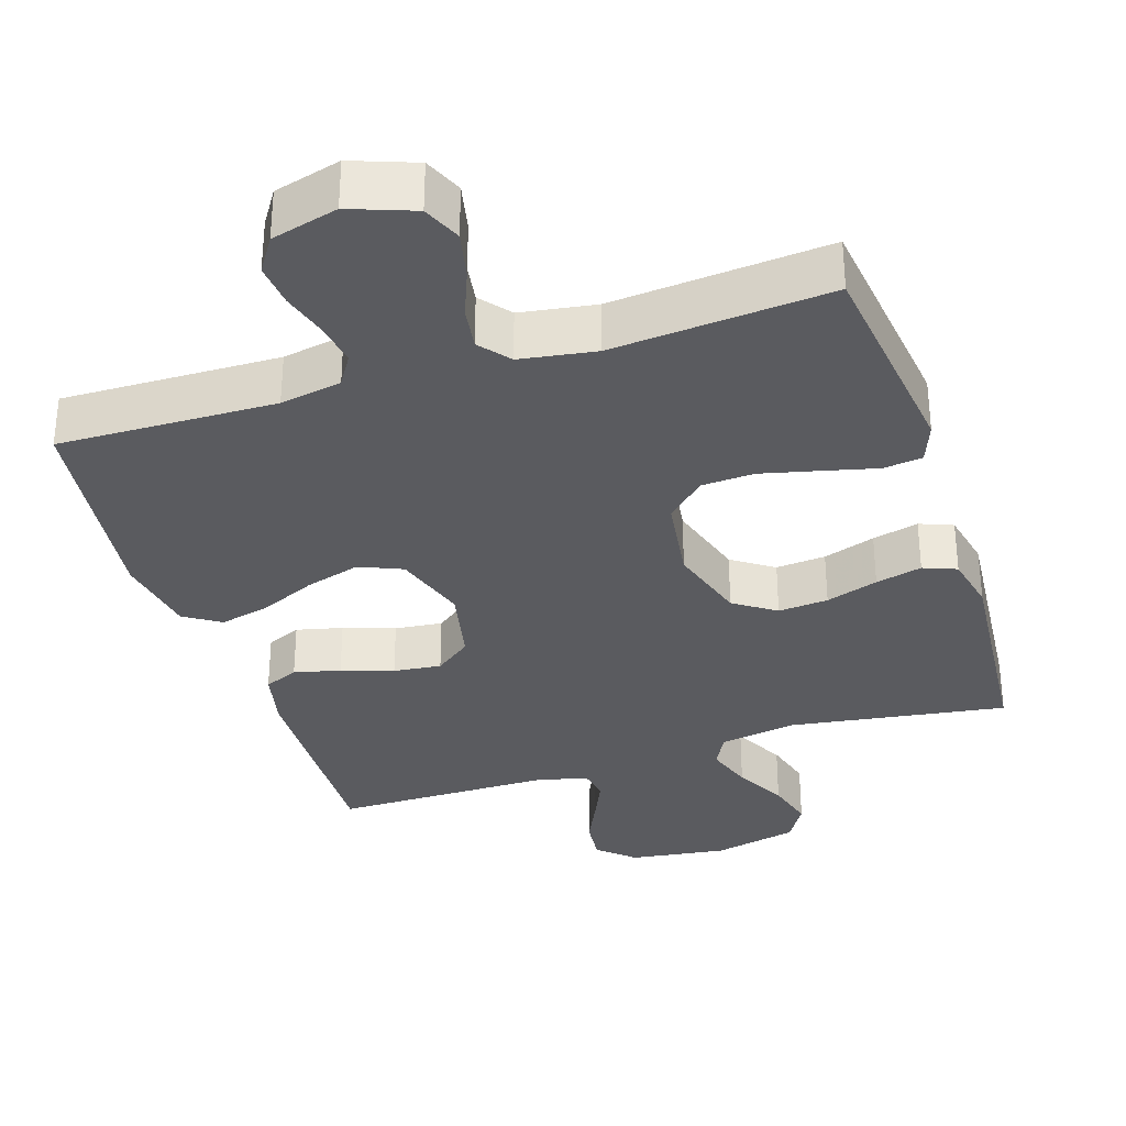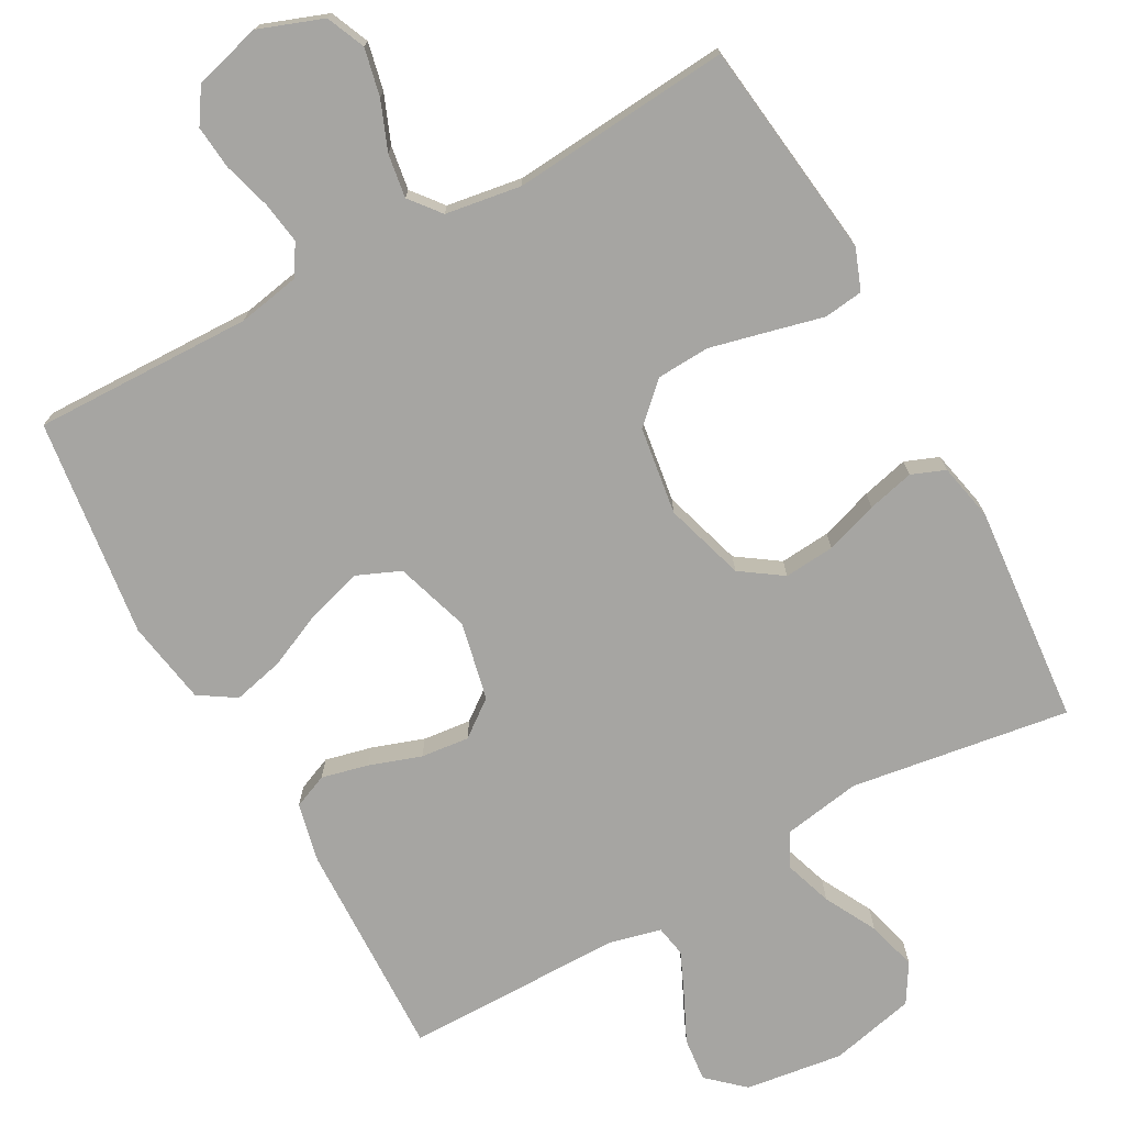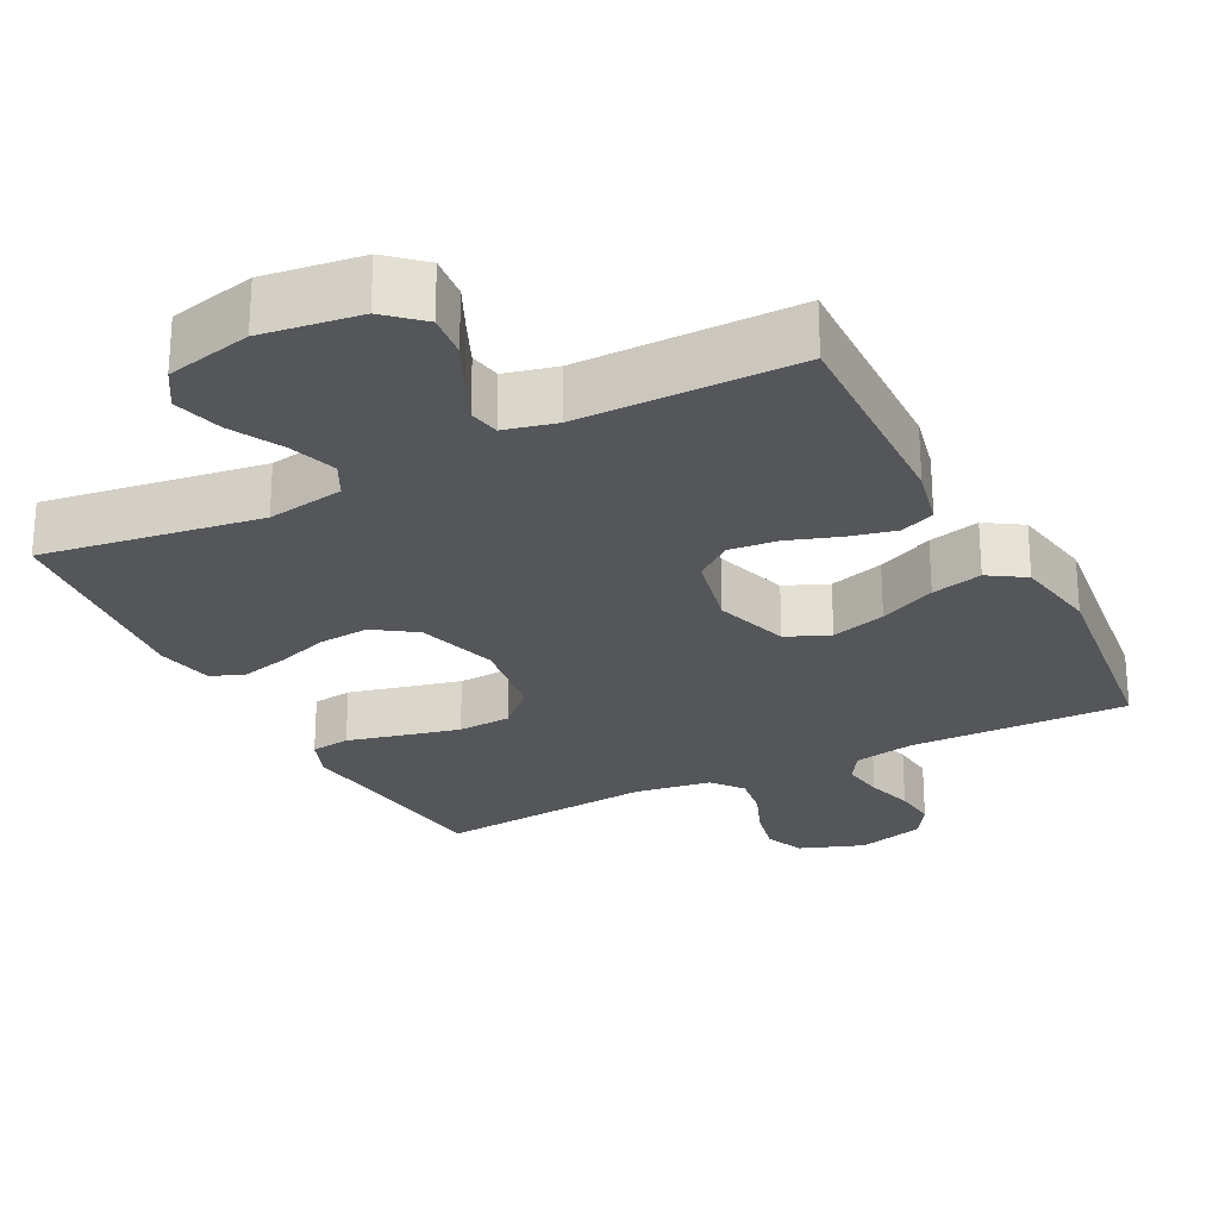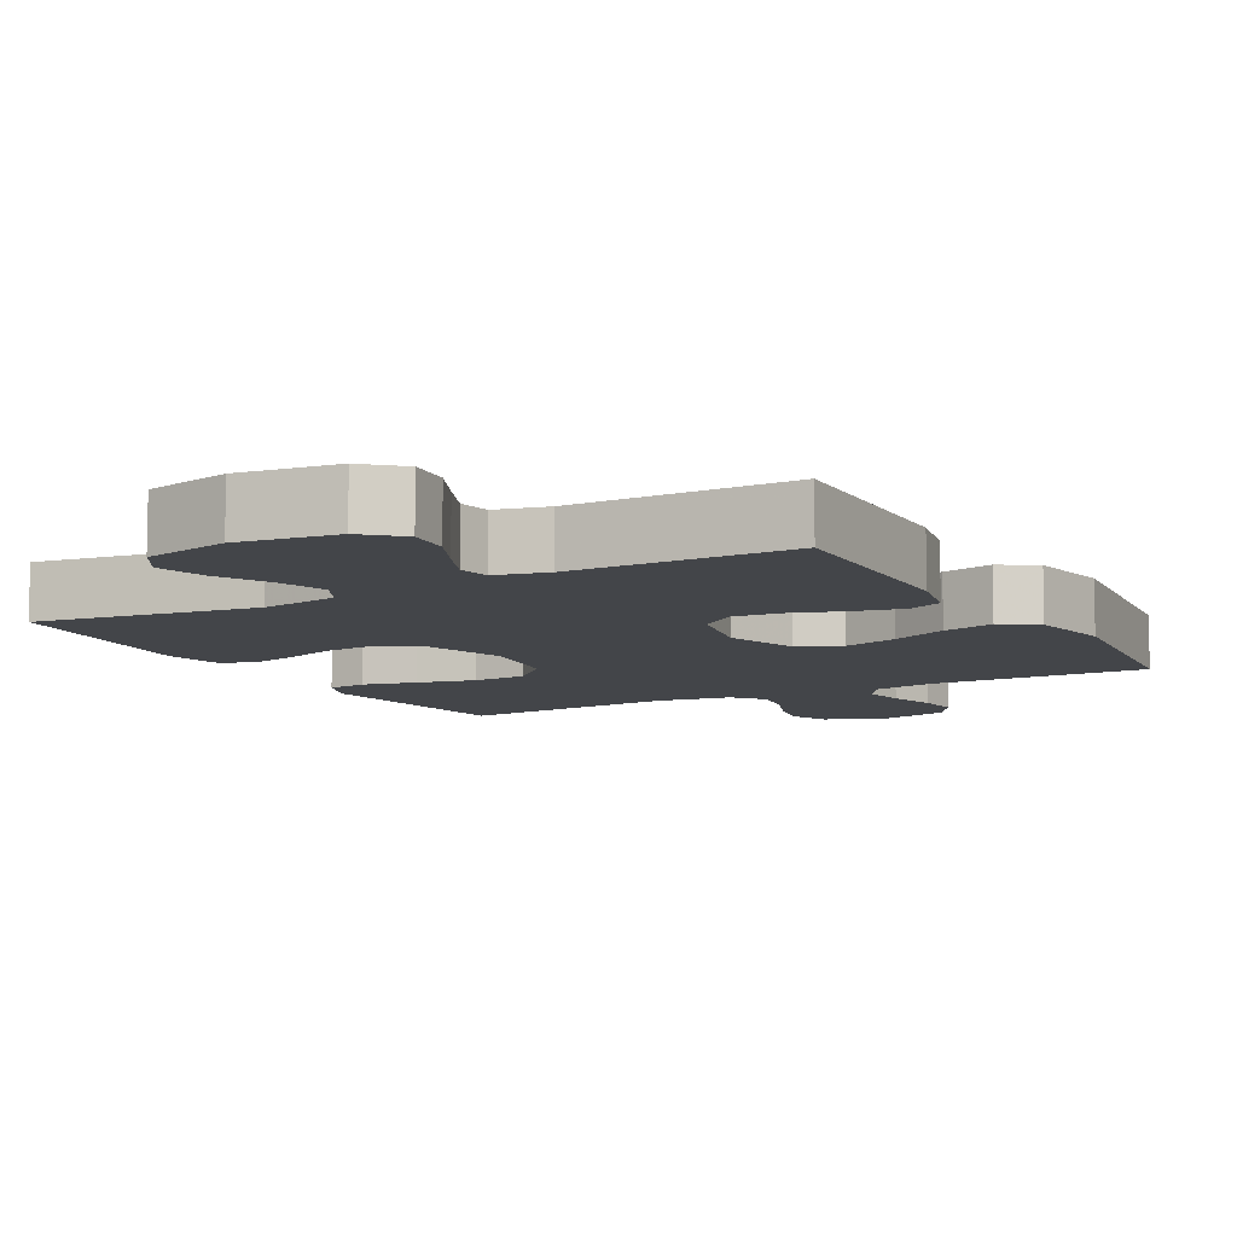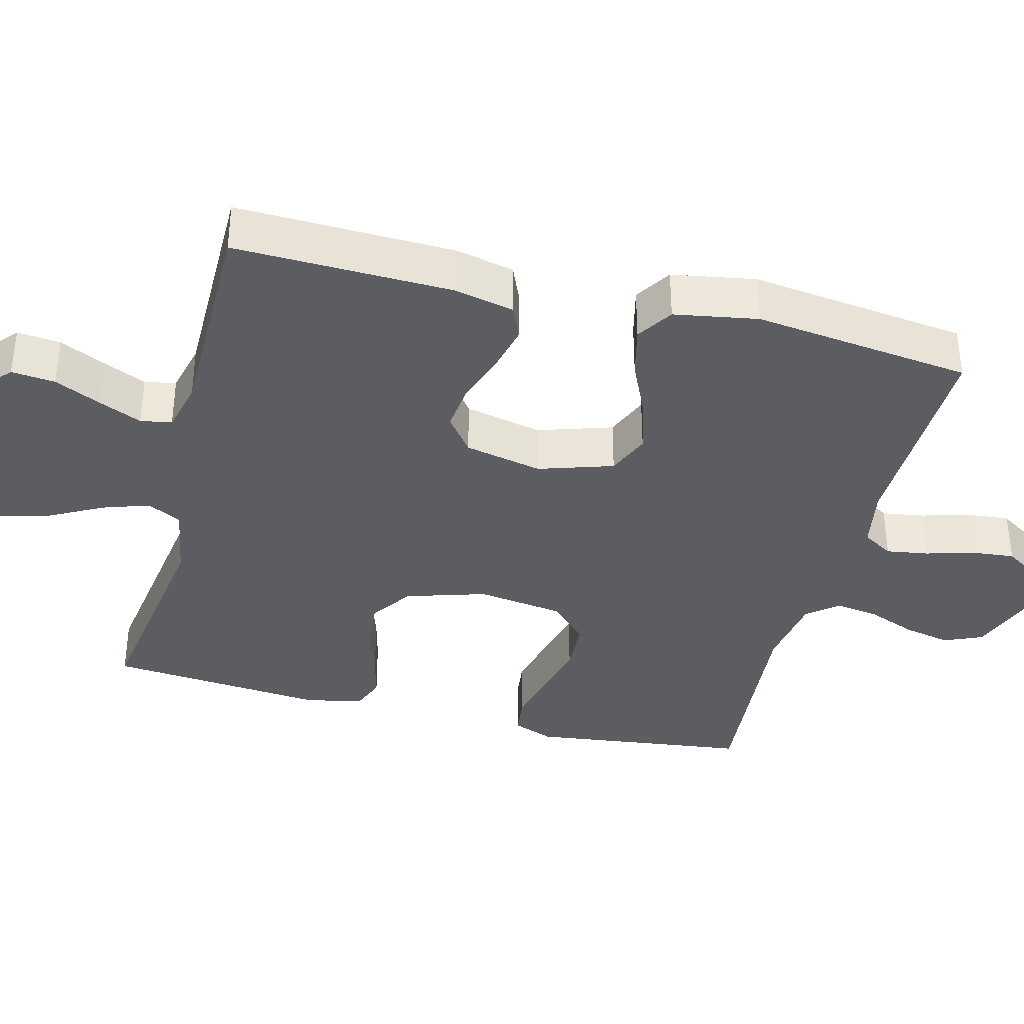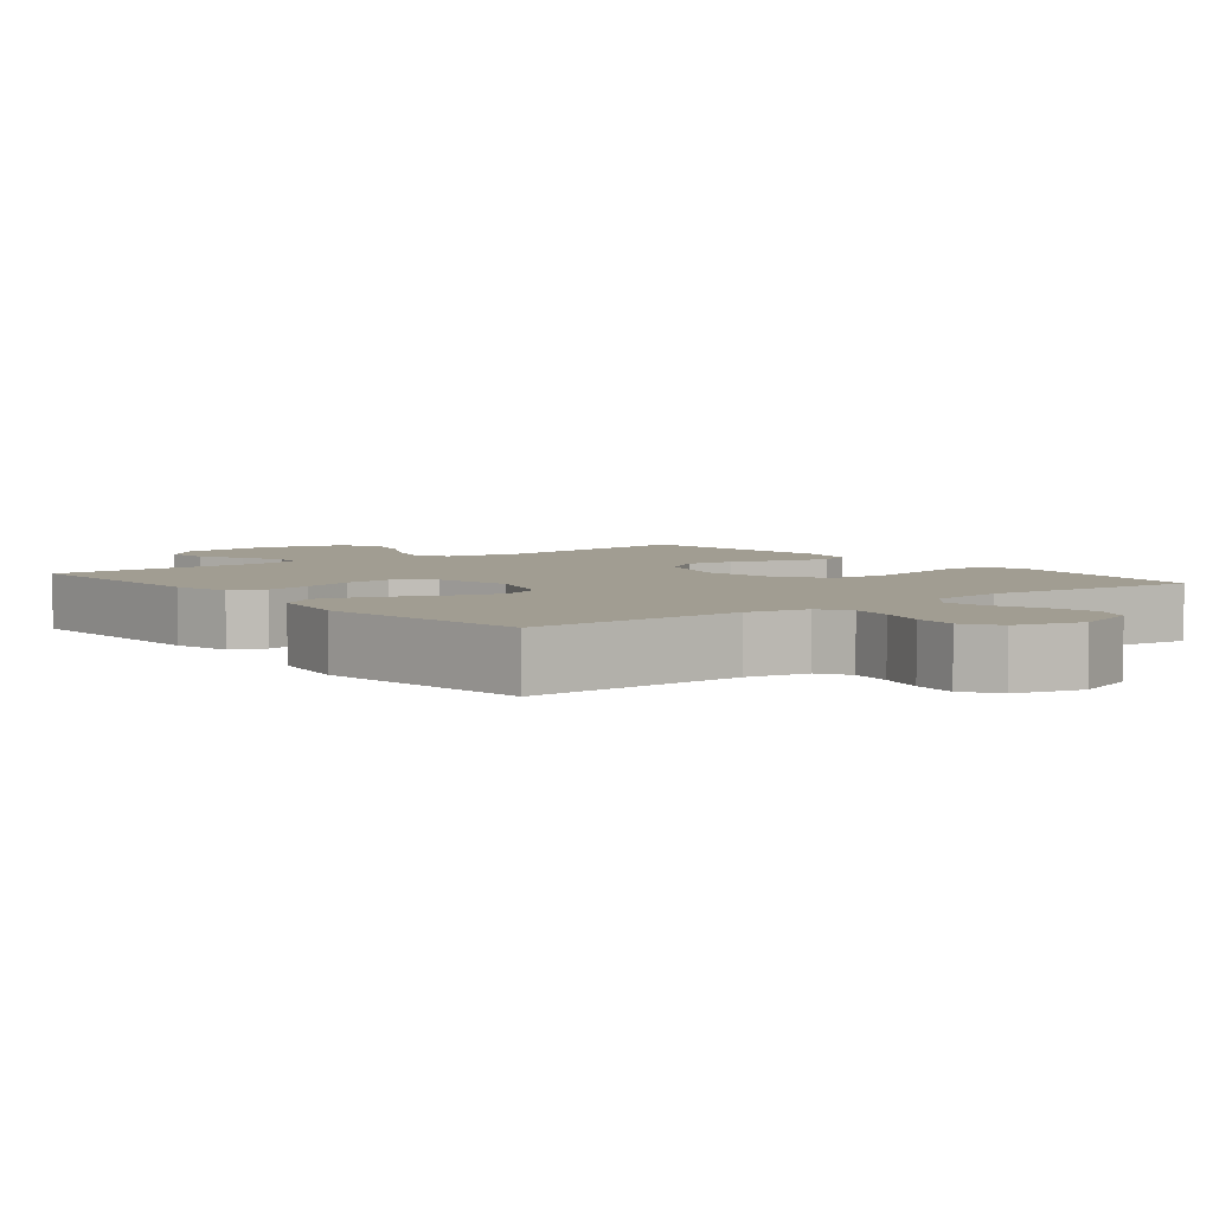
<metadata>
{"format":"obj","ext":"obj","renderer":"f3d","projection":"perspective","resolution":1024,"background":"white","views":[{"elev":-33.1,"azim":17.8,"up":"+Y"},{"elev":-73.8,"azim":28.7,"up":"+Y"},{"elev":-25.5,"azim":-152.9,"up":"+Y"},{"elev":-8.9,"azim":-151.1,"up":"+Y"},{"elev":-36.7,"azim":-104.4,"up":"+Y"},{"elev":4.6,"azim":-38.1,"up":"+Y"}]}
</metadata>
<code>
v 0.5 0.07 -0.5
v 0.2 0.07 -0.456
v 0.094 0.07 -0.474
v 0.07 0.07 -0.521
v 0.092 0.07 -0.586
v 0.13 0.07 -0.657
v 0.149 0.07 -0.725
v 0.117 0.07 -0.778
v 0 0.07 -0.805
v -0.134 0.07 -0.787
v -0.183 0.07 -0.743
v -0.177 0.07 -0.683
v -0.147 0.07 -0.619
v -0.121 0.07 -0.56
v -0.129 0.07 -0.517
v -0.2 0.07 -0.5
v -0.5 0.07 -0.5
v -0.492 0.07 -0.2
v -0.474 0.07 -0.119
v -0.427 0.07 -0.099
v -0.363 0.07 -0.114
v -0.292 0.07 -0.138
v -0.226 0.07 -0.145
v -0.176 0.07 -0.107
v -0.153 0.07 0
v -0.186 0.07 0.102
v -0.245 0.07 0.127
v -0.32 0.07 0.105
v -0.397 0.07 0.07
v -0.467 0.07 0.053
v -0.517 0.07 0.085
v -0.537 0.07 0.2
v -0.5 0.07 0.5
v -0.2 0.07 0.494
v -0.115 0.07 0.51
v -0.089 0.07 0.552
v -0.098 0.07 0.61
v -0.117 0.07 0.675
v -0.123 0.07 0.735
v -0.092 0.07 0.783
v 0 0.07 0.808
v 0.088 0.07 0.776
v 0.111 0.07 0.723
v 0.097 0.07 0.658
v 0.071 0.07 0.592
v 0.062 0.07 0.532
v 0.096 0.07 0.49
v 0.2 0.07 0.474
v 0.5 0.07 0.5
v 0.538 0.07 0.2
v 0.517 0.07 0.144
v 0.463 0.07 0.137
v 0.389 0.07 0.155
v 0.309 0.07 0.174
v 0.236 0.07 0.17
v 0.184 0.07 0.12
v 0.167 0.07 0
v 0.201 0.07 -0.11
v 0.258 0.07 -0.149
v 0.327 0.07 -0.143
v 0.399 0.07 -0.119
v 0.463 0.07 -0.103
v 0.509 0.07 -0.121
v 0.526 0.07 -0.2
v 0.5 0 -0.5
v 0.2 0 -0.456
v 0.094 0 -0.474
v 0.07 0 -0.521
v 0.092 0 -0.586
v 0.13 0 -0.657
v 0.149 0 -0.725
v 0.117 0 -0.778
v 0 0 -0.805
v -0.134 0 -0.787
v -0.183 0 -0.743
v -0.177 0 -0.683
v -0.147 0 -0.619
v -0.121 0 -0.56
v -0.129 0 -0.517
v -0.2 0 -0.5
v -0.5 0 -0.5
v -0.492 0 -0.2
v -0.474 0 -0.119
v -0.427 0 -0.099
v -0.363 0 -0.114
v -0.292 0 -0.138
v -0.226 0 -0.145
v -0.176 0 -0.107
v -0.153 0 0
v -0.186 0 0.102
v -0.245 0 0.127
v -0.32 0 0.105
v -0.397 0 0.07
v -0.467 0 0.053
v -0.517 0 0.085
v -0.537 0 0.2
v -0.5 0 0.5
v -0.2 0 0.494
v -0.115 0 0.51
v -0.089 0 0.552
v -0.098 0 0.61
v -0.117 0 0.675
v -0.123 0 0.735
v -0.092 0 0.783
v 0 0 0.808
v 0.088 0 0.776
v 0.111 0 0.723
v 0.097 0 0.658
v 0.071 0 0.592
v 0.062 0 0.532
v 0.096 0 0.49
v 0.2 0 0.474
v 0.5 0 0.5
v 0.538 0 0.2
v 0.517 0 0.144
v 0.463 0 0.137
v 0.389 0 0.155
v 0.309 0 0.174
v 0.236 0 0.17
v 0.184 0 0.12
v 0.167 0 0
v 0.201 0 -0.11
v 0.258 0 -0.149
v 0.327 0 -0.143
v 0.399 0 -0.119
v 0.463 0 -0.103
v 0.509 0 -0.121
v 0.526 0 -0.2
f 63 64 1 2
f 60 61 62 63
f 60 63 2 3
f 59 60 3
f 58 59 3 4
f 57 58 4
f 56 57 4
f 50 51 52 53
f 48 49 50 53
f 47 48 53 54
f 46 47 54 55
f 42 43 44 45
f 42 45 46
f 41 42 46
f 40 41 46
f 37 38 39 40
f 36 37 40 46
f 35 36 46 55
f 31 32 33 34
f 28 29 30 31
f 27 28 31 34
f 26 27 34 35
f 19 20 21 22
f 19 22 23
f 16 17 18 19
f 15 16 19 23
f 10 11 12 13
f 10 13 14
f 9 10 14
f 8 9 14 15
f 5 6 7 8
f 4 5 8 15
f 26 35 55 56
f 25 26 56 4
f 24 25 4 15
f 15 23 24
f 66 65 128 127
f 127 126 125 124
f 67 66 127 124
f 67 124 123
f 68 67 123 122
f 68 122 121
f 68 121 120
f 117 116 115 114
f 117 114 113 112
f 118 117 112 111
f 119 118 111 110
f 109 108 107 106
f 110 109 106
f 110 106 105
f 110 105 104
f 104 103 102 101
f 110 104 101 100
f 119 110 100 99
f 98 97 96 95
f 95 94 93 92
f 98 95 92 91
f 99 98 91 90
f 86 85 84 83
f 87 86 83
f 83 82 81 80
f 87 83 80 79
f 77 76 75 74
f 78 77 74
f 78 74 73
f 79 78 73 72
f 72 71 70 69
f 79 72 69 68
f 120 119 99 90
f 68 120 90 89
f 79 68 89 88
f 88 87 79
f 1 65 66 2
f 2 66 67 3
f 3 67 68 4
f 4 68 69 5
f 5 69 70 6
f 6 70 71 7
f 7 71 72 8
f 8 72 73 9
f 9 73 74 10
f 10 74 75 11
f 11 75 76 12
f 12 76 77 13
f 13 77 78 14
f 14 78 79 15
f 15 79 80 16
f 16 80 81 17
f 17 81 82 18
f 18 82 83 19
f 19 83 84 20
f 20 84 85 21
f 21 85 86 22
f 22 86 87 23
f 23 87 88 24
f 24 88 89 25
f 25 89 90 26
f 26 90 91 27
f 27 91 92 28
f 28 92 93 29
f 29 93 94 30
f 30 94 95 31
f 31 95 96 32
f 32 96 97 33
f 33 97 98 34
f 34 98 99 35
f 35 99 100 36
f 36 100 101 37
f 37 101 102 38
f 38 102 103 39
f 39 103 104 40
f 40 104 105 41
f 41 105 106 42
f 42 106 107 43
f 43 107 108 44
f 44 108 109 45
f 45 109 110 46
f 46 110 111 47
f 47 111 112 48
f 48 112 113 49
f 49 113 114 50
f 50 114 115 51
f 51 115 116 52
f 52 116 117 53
f 53 117 118 54
f 54 118 119 55
f 55 119 120 56
f 56 120 121 57
f 57 121 122 58
f 58 122 123 59
f 59 123 124 60
f 60 124 125 61
f 61 125 126 62
f 62 126 127 63
f 63 127 128 64
f 64 128 65 1

</code>
